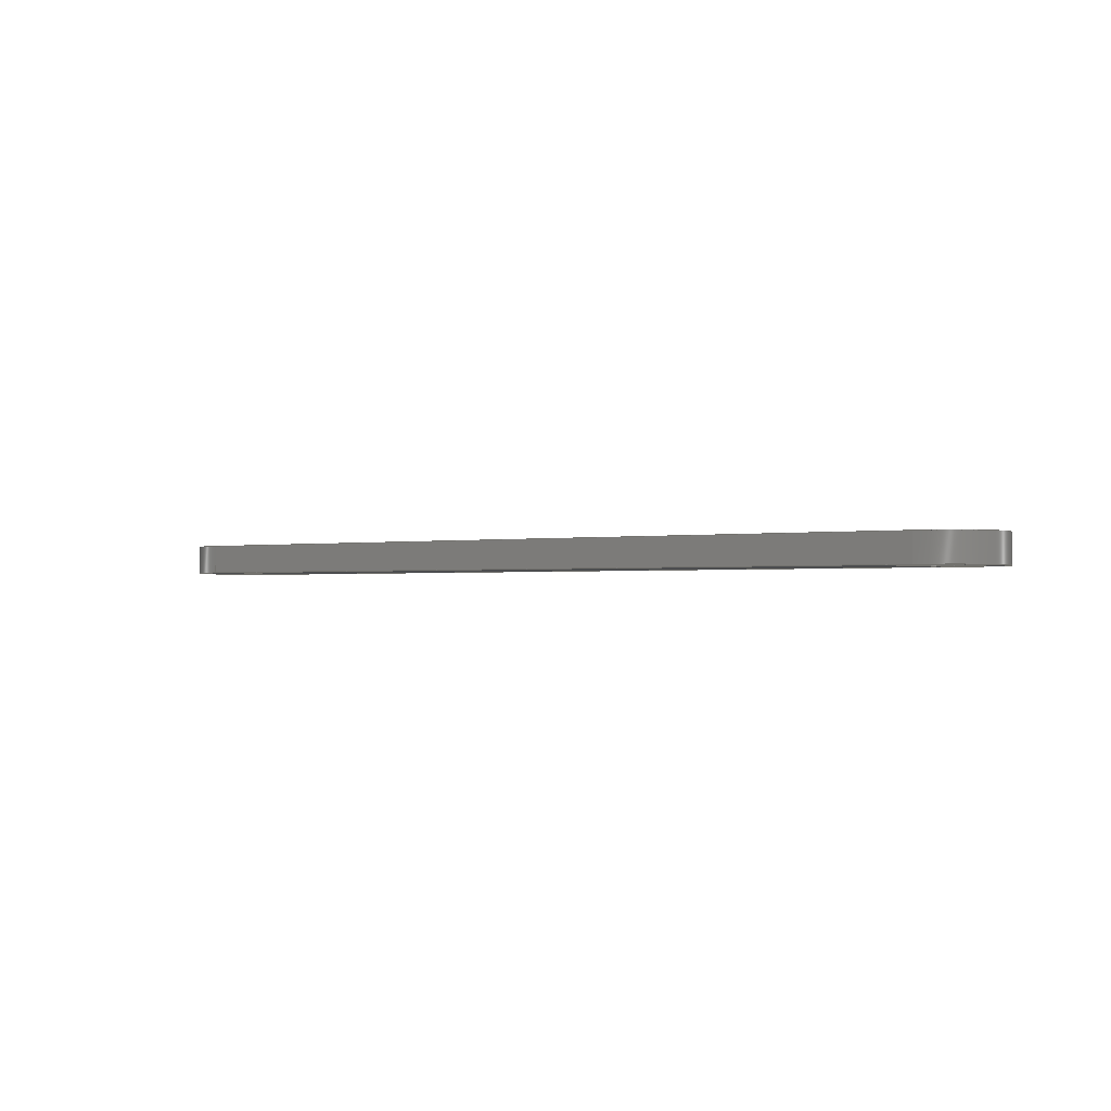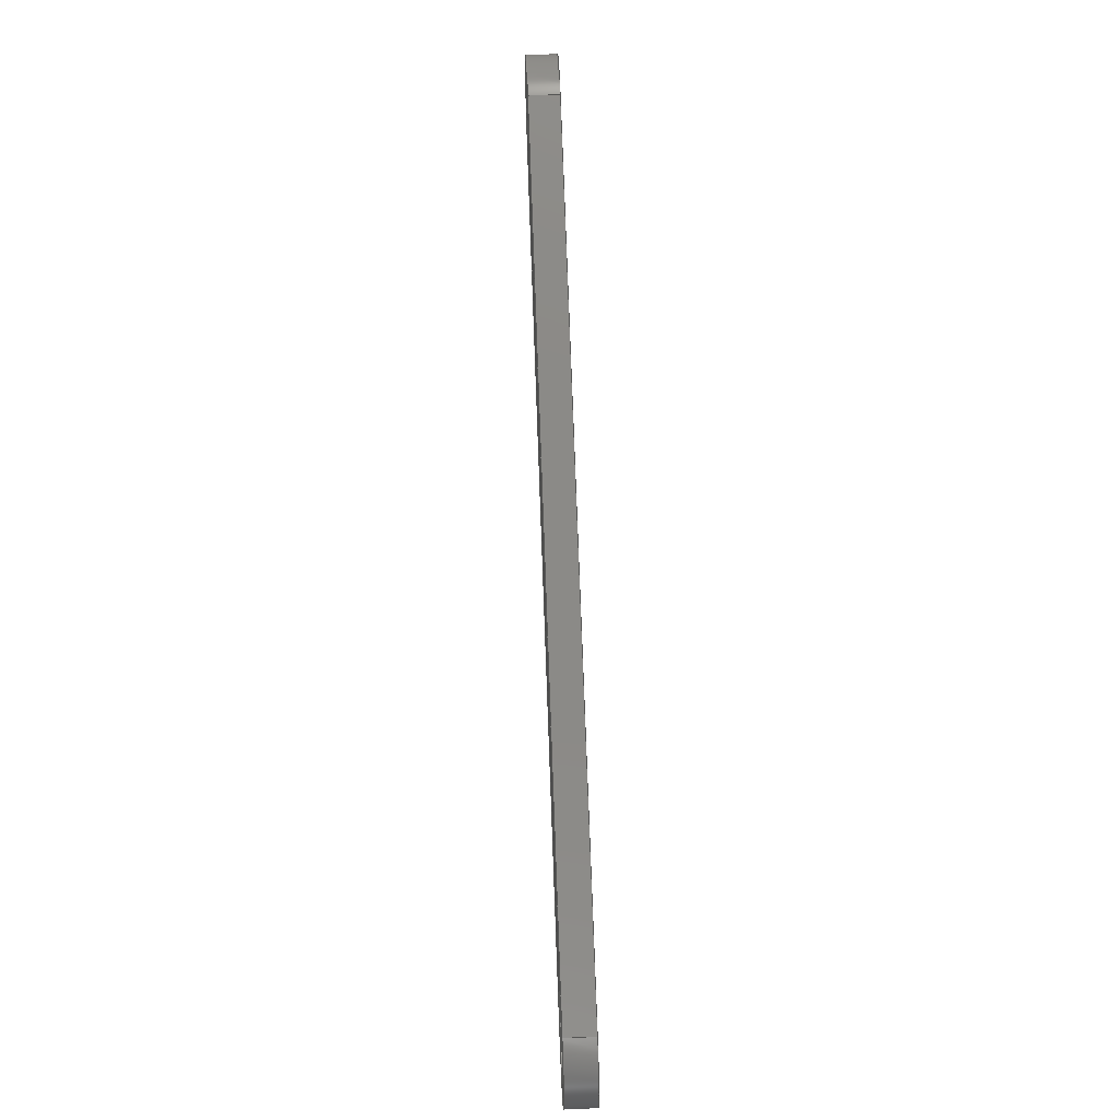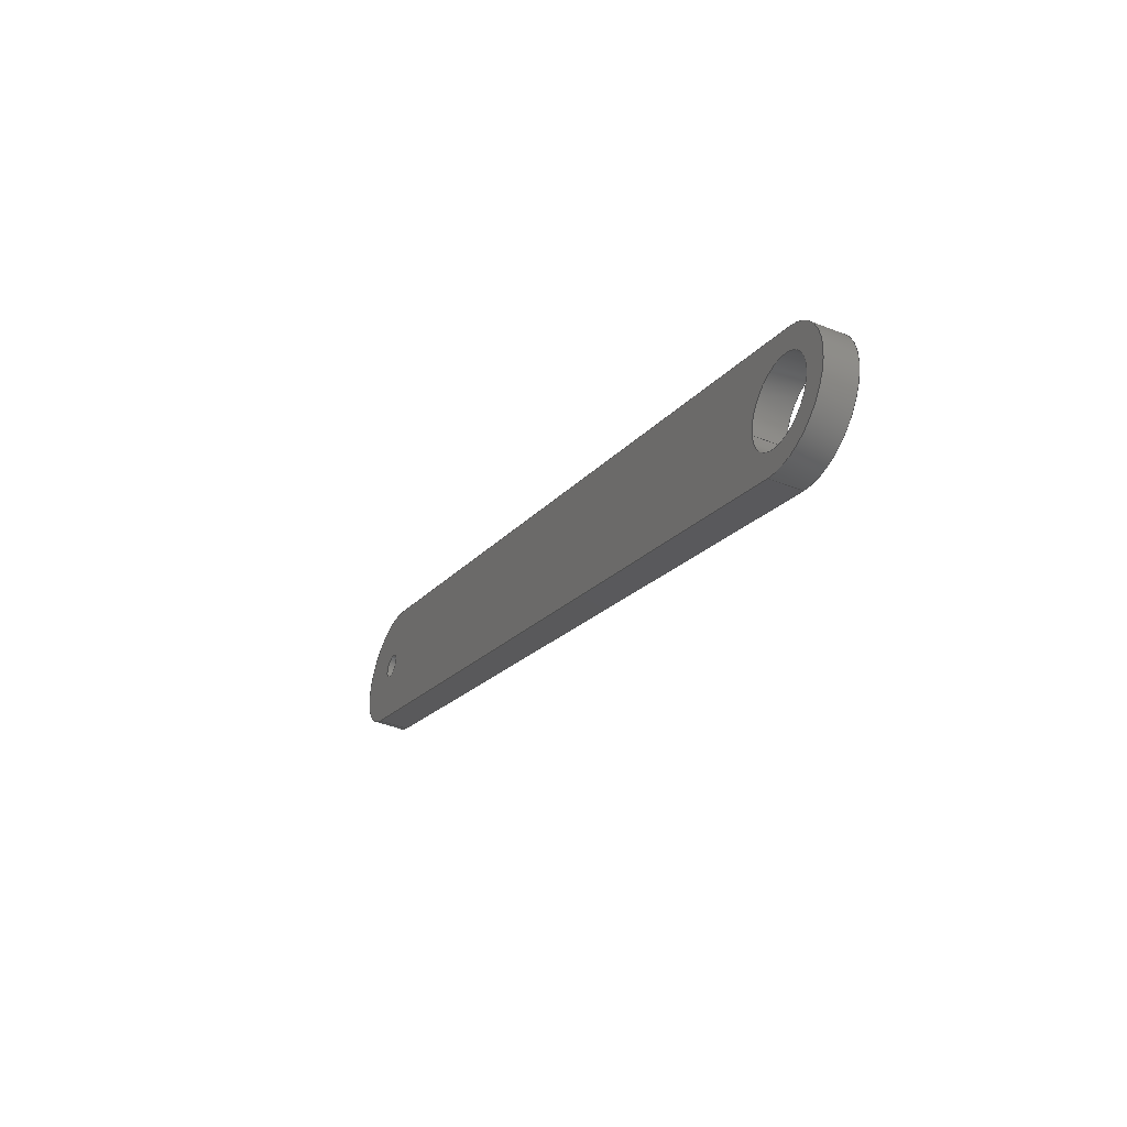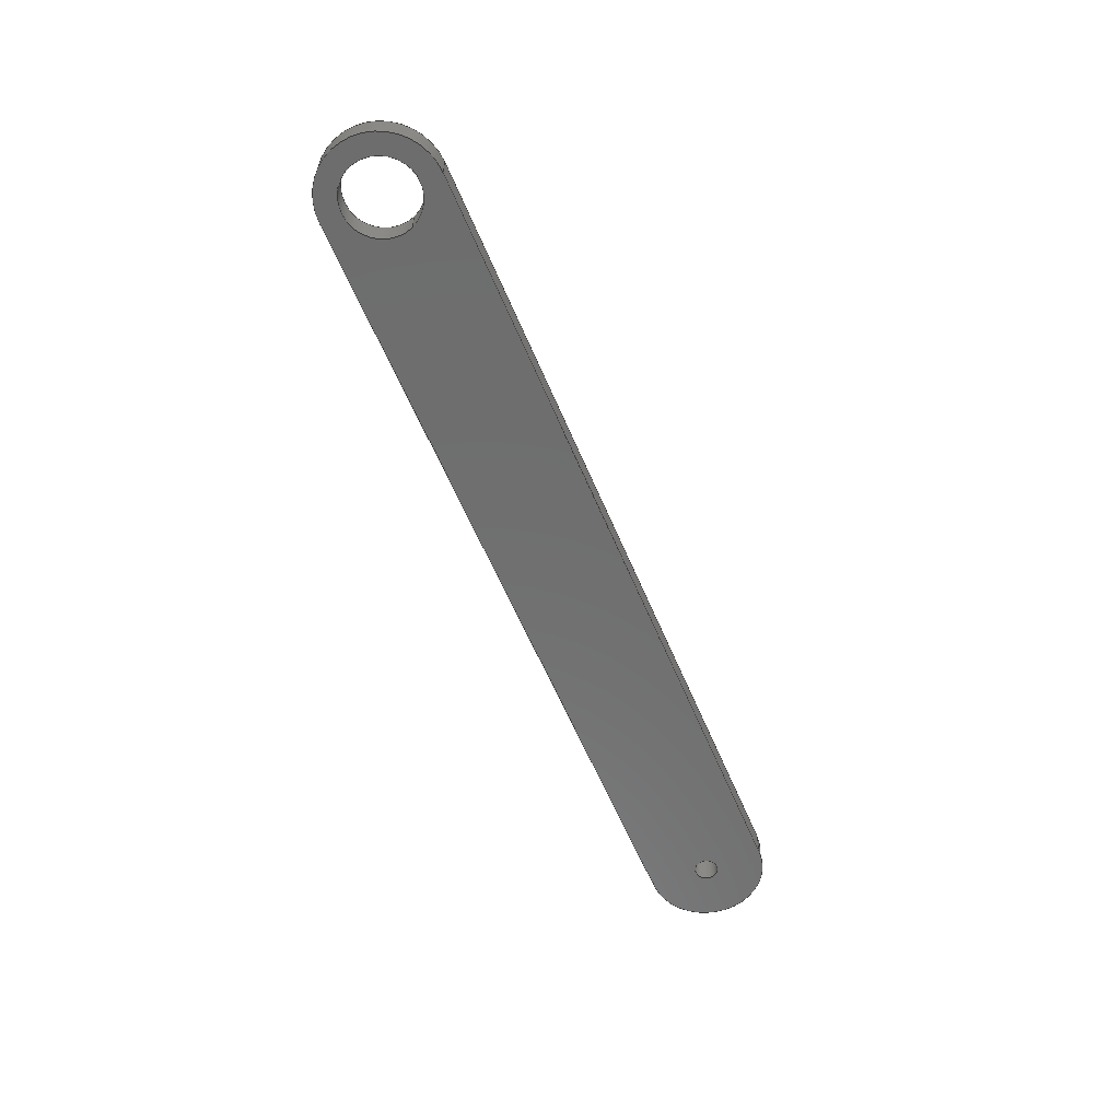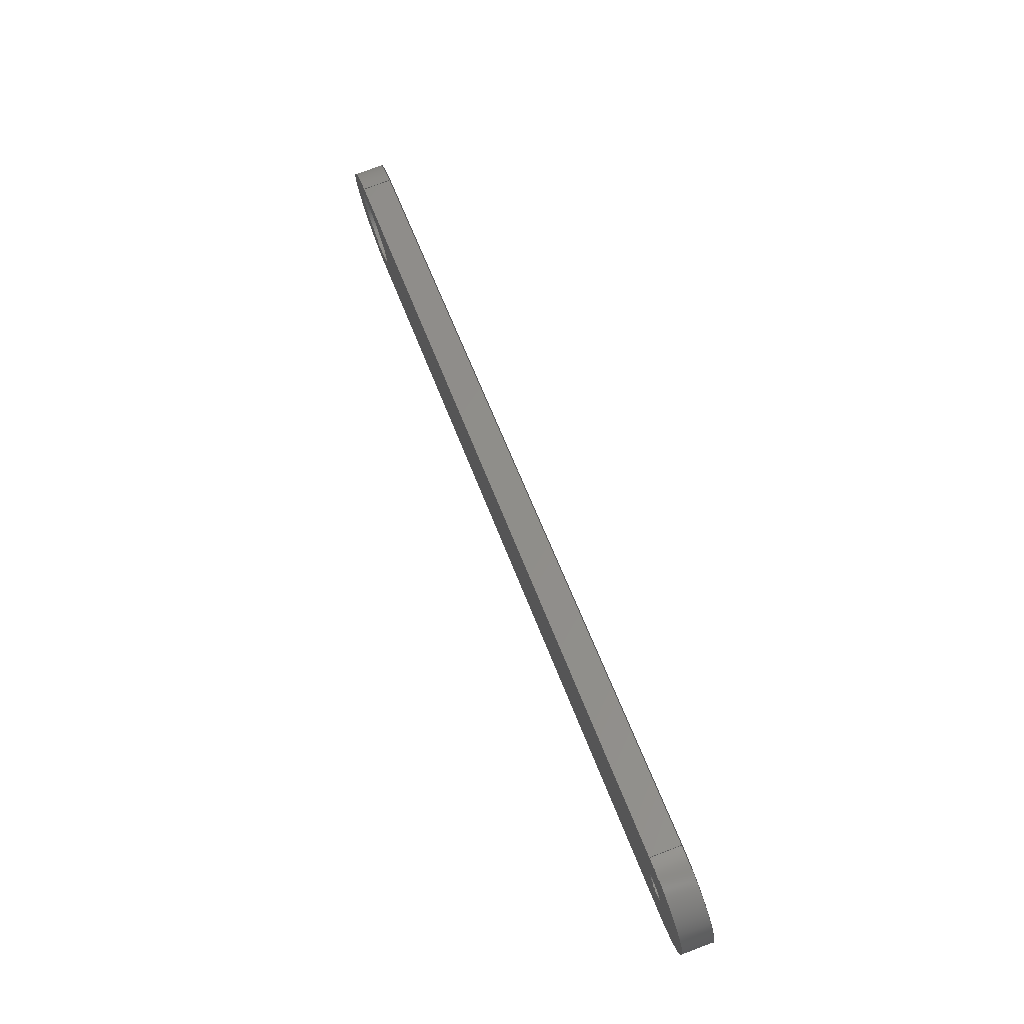
<metadata>
{"format":"step","ext":"step","renderer":"f3d","projection":"perspective","resolution":1024,"background":"white","views":[{"elev":-1.4,"azim":-123.5,"up":"+Z"},{"elev":57.3,"azim":-92.3,"up":"+Y"},{"elev":-41.2,"azim":-115.8,"up":"+Y"},{"elev":-60.0,"azim":-45.4,"up":"+Z"},{"elev":77.0,"azim":69.3,"up":"+Y"}]}
</metadata>
<code>
ISO-10303-21;
DATA;
#1=MECHANICAL_DESIGN_GEOMETRIC_PRESENTATION_REPRESENTATION('',(#4),#256);
#2=SHAPE_REPRESENTATION_RELATIONSHIP('SRR','None',#263,#3);
#3=ADVANCED_BREP_SHAPE_REPRESENTATION('',(#5),#255);
#4=STYLED_ITEM('',(#272),#5);
#5=MANIFOLD_SOLID_BREP('Body1',#140);
#6=FACE_BOUND('',#29,.T.);
#7=FACE_BOUND('',#30,.T.);
#8=FACE_BOUND('',#32,.T.);
#9=FACE_BOUND('',#33,.T.);
#10=PLANE('',#160);
#11=PLANE('',#164);
#12=PLANE('',#168);
#13=PLANE('',#169);
#14=FACE_OUTER_BOUND('',#22,.T.);
#15=FACE_OUTER_BOUND('',#23,.T.);
#16=FACE_OUTER_BOUND('',#24,.T.);
#17=FACE_OUTER_BOUND('',#25,.T.);
#18=FACE_OUTER_BOUND('',#26,.T.);
#19=FACE_OUTER_BOUND('',#27,.T.);
#20=FACE_OUTER_BOUND('',#28,.T.);
#21=FACE_OUTER_BOUND('',#31,.T.);
#22=EDGE_LOOP('',(#92,#93,#94,#95));
#23=EDGE_LOOP('',(#96,#97,#98,#99));
#24=EDGE_LOOP('',(#100,#101,#102,#103));
#25=EDGE_LOOP('',(#104,#105,#106,#107));
#26=EDGE_LOOP('',(#108,#109,#110,#111));
#27=EDGE_LOOP('',(#112,#113,#114,#115));
#28=EDGE_LOOP('',(#116,#117,#118,#119));
#29=EDGE_LOOP('',(#120));
#30=EDGE_LOOP('',(#121));
#31=EDGE_LOOP('',(#122,#123,#124,#125));
#32=EDGE_LOOP('',(#126));
#33=EDGE_LOOP('',(#127));
#34=LINE('',#219,#44);
#35=LINE('',#225,#45);
#36=LINE('',#230,#46);
#37=LINE('',#232,#47);
#38=LINE('',#234,#48);
#39=LINE('',#235,#49);
#40=LINE('',#241,#50);
#41=LINE('',#244,#51);
#42=LINE('',#246,#52);
#43=LINE('',#247,#53);
#44=VECTOR('',#176,2.5);
#45=VECTOR('',#183,8);
#46=VECTOR('',#188,10);
#47=VECTOR('',#189,10);
#48=VECTOR('',#190,10);
#49=VECTOR('',#191,10);
#50=VECTOR('',#198,10);
#51=VECTOR('',#201,10);
#52=VECTOR('',#202,10);
#53=VECTOR('',#203,10);
#54=CIRCLE('',#155,2.5);
#55=CIRCLE('',#156,2.5);
#56=CIRCLE('',#158,8);
#57=CIRCLE('',#159,8);
#58=CIRCLE('',#162,12.5);
#59=CIRCLE('',#163,12.5);
#60=CIRCLE('',#166,12.5);
#61=CIRCLE('',#167,12.5);
#62=VERTEX_POINT('',#216);
#63=VERTEX_POINT('',#218);
#64=VERTEX_POINT('',#222);
#65=VERTEX_POINT('',#224);
#66=VERTEX_POINT('',#228);
#67=VERTEX_POINT('',#229);
#68=VERTEX_POINT('',#231);
#69=VERTEX_POINT('',#233);
#70=VERTEX_POINT('',#237);
#71=VERTEX_POINT('',#239);
#72=VERTEX_POINT('',#243);
#73=VERTEX_POINT('',#245);
#74=EDGE_CURVE('',#62,#62,#54,.T.);
#75=EDGE_CURVE('',#62,#63,#34,.T.);
#76=EDGE_CURVE('',#63,#63,#55,.T.);
#77=EDGE_CURVE('',#64,#64,#56,.T.);
#78=EDGE_CURVE('',#64,#65,#35,.T.);
#79=EDGE_CURVE('',#65,#65,#57,.T.);
#80=EDGE_CURVE('',#66,#67,#36,.T.);
#81=EDGE_CURVE('',#67,#68,#37,.T.);
#82=EDGE_CURVE('',#69,#68,#38,.T.);
#83=EDGE_CURVE('',#66,#69,#39,.T.);
#84=EDGE_CURVE('',#70,#66,#58,.T.);
#85=EDGE_CURVE('',#71,#69,#59,.T.);
#86=EDGE_CURVE('',#70,#71,#40,.T.);
#87=EDGE_CURVE('',#72,#70,#41,.T.);
#88=EDGE_CURVE('',#73,#71,#42,.T.);
#89=EDGE_CURVE('',#72,#73,#43,.T.);
#90=EDGE_CURVE('',#67,#72,#60,.T.);
#91=EDGE_CURVE('',#68,#73,#61,.T.);
#92=ORIENTED_EDGE('',*,*,#74,.F.);
#93=ORIENTED_EDGE('',*,*,#75,.T.);
#94=ORIENTED_EDGE('',*,*,#76,.F.);
#95=ORIENTED_EDGE('',*,*,#75,.F.);
#96=ORIENTED_EDGE('',*,*,#77,.F.);
#97=ORIENTED_EDGE('',*,*,#78,.T.);
#98=ORIENTED_EDGE('',*,*,#79,.F.);
#99=ORIENTED_EDGE('',*,*,#78,.F.);
#100=ORIENTED_EDGE('',*,*,#80,.T.);
#101=ORIENTED_EDGE('',*,*,#81,.T.);
#102=ORIENTED_EDGE('',*,*,#82,.F.);
#103=ORIENTED_EDGE('',*,*,#83,.F.);
#104=ORIENTED_EDGE('',*,*,#84,.T.);
#105=ORIENTED_EDGE('',*,*,#83,.T.);
#106=ORIENTED_EDGE('',*,*,#85,.F.);
#107=ORIENTED_EDGE('',*,*,#86,.F.);
#108=ORIENTED_EDGE('',*,*,#87,.T.);
#109=ORIENTED_EDGE('',*,*,#86,.T.);
#110=ORIENTED_EDGE('',*,*,#88,.F.);
#111=ORIENTED_EDGE('',*,*,#89,.F.);
#112=ORIENTED_EDGE('',*,*,#90,.T.);
#113=ORIENTED_EDGE('',*,*,#89,.T.);
#114=ORIENTED_EDGE('',*,*,#91,.F.);
#115=ORIENTED_EDGE('',*,*,#81,.F.);
#116=ORIENTED_EDGE('',*,*,#91,.T.);
#117=ORIENTED_EDGE('',*,*,#88,.T.);
#118=ORIENTED_EDGE('',*,*,#85,.T.);
#119=ORIENTED_EDGE('',*,*,#82,.T.);
#120=ORIENTED_EDGE('',*,*,#74,.T.);
#121=ORIENTED_EDGE('',*,*,#79,.T.);
#122=ORIENTED_EDGE('',*,*,#90,.F.);
#123=ORIENTED_EDGE('',*,*,#80,.F.);
#124=ORIENTED_EDGE('',*,*,#84,.F.);
#125=ORIENTED_EDGE('',*,*,#87,.F.);
#126=ORIENTED_EDGE('',*,*,#76,.T.);
#127=ORIENTED_EDGE('',*,*,#77,.T.);
#128=CYLINDRICAL_SURFACE('',#154,2.5);
#129=CYLINDRICAL_SURFACE('',#157,8);
#130=CYLINDRICAL_SURFACE('',#161,12.5);
#131=CYLINDRICAL_SURFACE('',#165,12.5);
#132=ADVANCED_FACE('',(#14),#128,.F.);
#133=ADVANCED_FACE('',(#15),#129,.F.);
#134=ADVANCED_FACE('',(#16),#10,.T.);
#135=ADVANCED_FACE('',(#17),#130,.T.);
#136=ADVANCED_FACE('',(#18),#11,.T.);
#137=ADVANCED_FACE('',(#19),#131,.T.);
#138=ADVANCED_FACE('',(#20,#6,#7),#12,.T.);
#139=ADVANCED_FACE('',(#21,#8,#9),#13,.F.);
#140=CLOSED_SHELL('',(#132,#133,#134,#135,#136,#137,#138,#139));
#141=DERIVED_UNIT_ELEMENT(#143,1);
#142=DERIVED_UNIT_ELEMENT(#258,-3);
#143=(
MASS_UNIT()
NAMED_UNIT(*)
SI_UNIT(.KILO.,.GRAM.)
);
#144=DERIVED_UNIT((#141,#142));
#145=MEASURE_REPRESENTATION_ITEM('density measure',
POSITIVE_RATIO_MEASURE(7850),#144);
#146=PROPERTY_DEFINITION_REPRESENTATION(#151,#148);
#147=PROPERTY_DEFINITION_REPRESENTATION(#152,#149);
#148=REPRESENTATION('material name',(#150),#255);
#149=REPRESENTATION('density',(#145),#255);
#150=DESCRIPTIVE_REPRESENTATION_ITEM('Steel','Steel');
#151=PROPERTY_DEFINITION('material property','material name',#265);
#152=PROPERTY_DEFINITION('material property','density of part',#265);
#153=AXIS2_PLACEMENT_3D('placement',#214,#170,#171);
#154=AXIS2_PLACEMENT_3D('',#215,#172,#173);
#155=AXIS2_PLACEMENT_3D('',#217,#174,#175);
#156=AXIS2_PLACEMENT_3D('',#220,#177,#178);
#157=AXIS2_PLACEMENT_3D('',#221,#179,#180);
#158=AXIS2_PLACEMENT_3D('',#223,#181,#182);
#159=AXIS2_PLACEMENT_3D('',#226,#184,#185);
#160=AXIS2_PLACEMENT_3D('',#227,#186,#187);
#161=AXIS2_PLACEMENT_3D('',#236,#192,#193);
#162=AXIS2_PLACEMENT_3D('',#238,#194,#195);
#163=AXIS2_PLACEMENT_3D('',#240,#196,#197);
#164=AXIS2_PLACEMENT_3D('',#242,#199,#200);
#165=AXIS2_PLACEMENT_3D('',#248,#204,#205);
#166=AXIS2_PLACEMENT_3D('',#249,#206,#207);
#167=AXIS2_PLACEMENT_3D('',#250,#208,#209);
#168=AXIS2_PLACEMENT_3D('',#251,#210,#211);
#169=AXIS2_PLACEMENT_3D('',#252,#212,#213);
#170=DIRECTION('axis',(0,0,1));
#171=DIRECTION('refdir',(1,0,0));
#172=DIRECTION('center_axis',(0,0,-1));
#173=DIRECTION('ref_axis',(1,0,0));
#174=DIRECTION('center_axis',(0,0,-1));
#175=DIRECTION('ref_axis',(1,0,0));
#176=DIRECTION('',(0,0,-1));
#177=DIRECTION('center_axis',(0,0,1));
#178=DIRECTION('ref_axis',(1,0,0));
#179=DIRECTION('center_axis',(0,0,1));
#180=DIRECTION('ref_axis',(-1,0,0));
#181=DIRECTION('center_axis',(0,0,1));
#182=DIRECTION('ref_axis',(-1,0,0));
#183=DIRECTION('',(0,0,1));
#184=DIRECTION('center_axis',(0,0,-1));
#185=DIRECTION('ref_axis',(-1,0,0));
#186=DIRECTION('center_axis',(-0.3724,0.9281,0));
#187=DIRECTION('ref_axis',(-0.9281,-0.3724,0));
#188=DIRECTION('',(-0.9281,-0.3724,0));
#189=DIRECTION('',(0,0,1));
#190=DIRECTION('',(-0.9281,-0.3724,0));
#191=DIRECTION('',(0,0,1));
#192=DIRECTION('center_axis',(0,0,1));
#193=DIRECTION('ref_axis',(0.3724,-0.9281,0));
#194=DIRECTION('center_axis',(0,0,1));
#195=DIRECTION('ref_axis',(0.3724,-0.9281,0));
#196=DIRECTION('center_axis',(0,0,1));
#197=DIRECTION('ref_axis',(0.3724,-0.9281,0));
#198=DIRECTION('',(0,0,1));
#199=DIRECTION('center_axis',(0.3724,-0.9281,0));
#200=DIRECTION('ref_axis',(0.9281,0.3724,0));
#201=DIRECTION('',(0.9281,0.3724,0));
#202=DIRECTION('',(0.9281,0.3724,0));
#203=DIRECTION('',(0,0,1));
#204=DIRECTION('center_axis',(0,0,1));
#205=DIRECTION('ref_axis',(-0.3724,0.9281,0));
#206=DIRECTION('center_axis',(0,0,1));
#207=DIRECTION('ref_axis',(-0.3724,0.9281,0));
#208=DIRECTION('center_axis',(0,0,1));
#209=DIRECTION('ref_axis',(-0.3724,0.9281,0));
#210=DIRECTION('center_axis',(0,0,1));
#211=DIRECTION('ref_axis',(1,0,0));
#212=DIRECTION('center_axis',(0,0,1));
#213=DIRECTION('ref_axis',(1,0,0));
#214=CARTESIAN_POINT('',(0,0,0));
#215=CARTESIAN_POINT('Origin',(5.551e-16,93.07,125));
#216=CARTESIAN_POINT('',(-2.5,93.07,125));
#217=CARTESIAN_POINT('Origin',(5.551e-16,93.07,125));
#218=CARTESIAN_POINT('',(-2.5,93.07,119));
#219=CARTESIAN_POINT('',(-2.5,93.07,125));
#220=CARTESIAN_POINT('Origin',(5.551e-16,93.07,119));
#221=CARTESIAN_POINT('Origin',(-157.8,29.77,113.8));
#222=CARTESIAN_POINT('',(-149.8,29.77,119));
#223=CARTESIAN_POINT('Origin',(-157.8,29.77,119));
#224=CARTESIAN_POINT('',(-149.8,29.77,125));
#225=CARTESIAN_POINT('',(-149.8,29.77,113.8));
#226=CARTESIAN_POINT('Origin',(-157.8,29.77,125));
#227=CARTESIAN_POINT('Origin',(-4.655,104.7,119));
#228=CARTESIAN_POINT('',(-4.655,104.7,119));
#229=CARTESIAN_POINT('',(-162.4,41.37,119));
#230=CARTESIAN_POINT('',(-4.655,104.7,119));
#231=CARTESIAN_POINT('',(-162.4,41.37,125));
#232=CARTESIAN_POINT('',(-162.4,41.37,119));
#233=CARTESIAN_POINT('',(-4.655,104.7,125));
#234=CARTESIAN_POINT('',(-4.655,104.7,125));
#235=CARTESIAN_POINT('',(-4.655,104.7,119));
#236=CARTESIAN_POINT('Origin',(5.551e-16,93.07,119));
#237=CARTESIAN_POINT('',(4.655,81.47,119));
#238=CARTESIAN_POINT('Origin',(5.551e-16,93.07,119));
#239=CARTESIAN_POINT('',(4.655,81.47,125));
#240=CARTESIAN_POINT('Origin',(5.551e-16,93.07,125));
#241=CARTESIAN_POINT('',(4.655,81.47,119));
#242=CARTESIAN_POINT('Origin',(-153.1,18.17,119));
#243=CARTESIAN_POINT('',(-153.1,18.17,119));
#244=CARTESIAN_POINT('',(-153.1,18.17,119));
#245=CARTESIAN_POINT('',(-153.1,18.17,125));
#246=CARTESIAN_POINT('',(-153.1,18.17,125));
#247=CARTESIAN_POINT('',(-153.1,18.17,119));
#248=CARTESIAN_POINT('Origin',(-157.8,29.77,119));
#249=CARTESIAN_POINT('Origin',(-157.8,29.77,119));
#250=CARTESIAN_POINT('Origin',(-157.8,29.77,125));
#251=CARTESIAN_POINT('Origin',(-78.89,61.42,125));
#252=CARTESIAN_POINT('Origin',(-78.89,61.42,119));
#253=UNCERTAINTY_MEASURE_WITH_UNIT(LENGTH_MEASURE(0.01),#257,
'DISTANCE_ACCURACY_VALUE',
'Maximum model space distance between geometric entities at asserted c
onnectivities');
#254=UNCERTAINTY_MEASURE_WITH_UNIT(LENGTH_MEASURE(0.01),#257,
'DISTANCE_ACCURACY_VALUE',
'Maximum model space distance between geometric entities at asserted c
onnectivities');
#255=(
GEOMETRIC_REPRESENTATION_CONTEXT(3)
GLOBAL_UNCERTAINTY_ASSIGNED_CONTEXT((#253))
GLOBAL_UNIT_ASSIGNED_CONTEXT((#257,#259,#260))
REPRESENTATION_CONTEXT('','3D')
);
#256=(
GEOMETRIC_REPRESENTATION_CONTEXT(3)
GLOBAL_UNCERTAINTY_ASSIGNED_CONTEXT((#254))
GLOBAL_UNIT_ASSIGNED_CONTEXT((#257,#259,#260))
REPRESENTATION_CONTEXT('','3D')
);
#257=(
LENGTH_UNIT()
NAMED_UNIT(*)
SI_UNIT(.MILLI.,.METRE.)
);
#258=(
LENGTH_UNIT()
NAMED_UNIT(*)
SI_UNIT($,.METRE.)
);
#259=(
NAMED_UNIT(*)
PLANE_ANGLE_UNIT()
SI_UNIT($,.RADIAN.)
);
#260=(
NAMED_UNIT(*)
SI_UNIT($,.STERADIAN.)
SOLID_ANGLE_UNIT()
);
#261=SHAPE_DEFINITION_REPRESENTATION(#262,#263);
#262=PRODUCT_DEFINITION_SHAPE('',$,#265);
#263=SHAPE_REPRESENTATION('',(#153),#255);
#264=PRODUCT_DEFINITION_CONTEXT('part definition',#269,'design');
#265=PRODUCT_DEFINITION('Leg2 (1)','Leg2 (1)',#266,#264);
#266=PRODUCT_DEFINITION_FORMATION('',$,#271);
#267=PRODUCT_RELATED_PRODUCT_CATEGORY('Leg2 (1)','Leg2 (1)',(#271));
#268=APPLICATION_PROTOCOL_DEFINITION('international standard',
'automotive_design',2009,#269);
#269=APPLICATION_CONTEXT(
'Core Data for Automotive Mechanical Design Process');
#270=PRODUCT_CONTEXT('part definition',#269,'mechanical');
#271=PRODUCT('Leg2 (1)','Leg2 (1)',$,(#270));
#272=PRESENTATION_STYLE_ASSIGNMENT((#273));
#273=SURFACE_STYLE_USAGE(.BOTH.,#274);
#274=SURFACE_SIDE_STYLE('',(#275));
#275=SURFACE_STYLE_FILL_AREA(#276);
#276=FILL_AREA_STYLE('Steel - Satin',(#277));
#277=FILL_AREA_STYLE_COLOUR('Steel - Satin',#278);
#278=COLOUR_RGB('Steel - Satin',0.6275,0.6275,0.6275);
ENDSEC;
END-ISO-10303-21;

</code>
